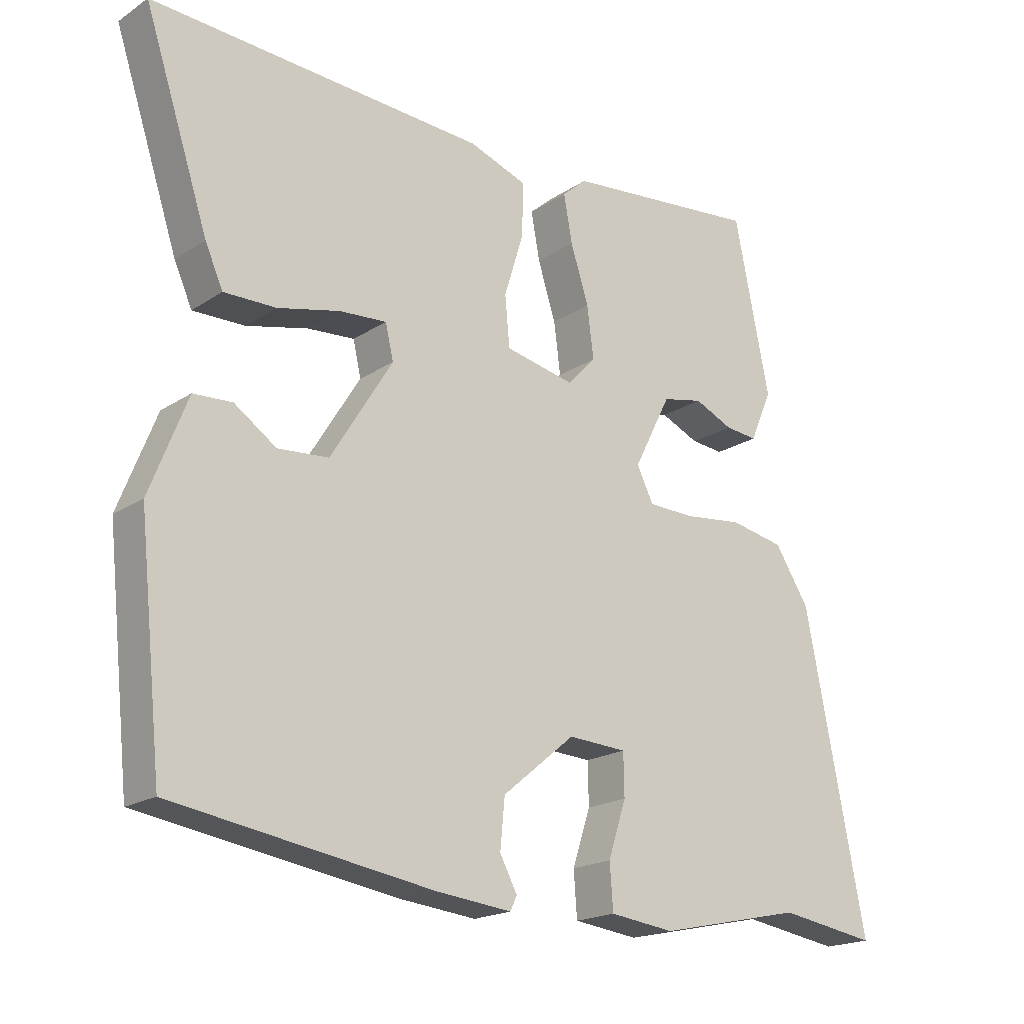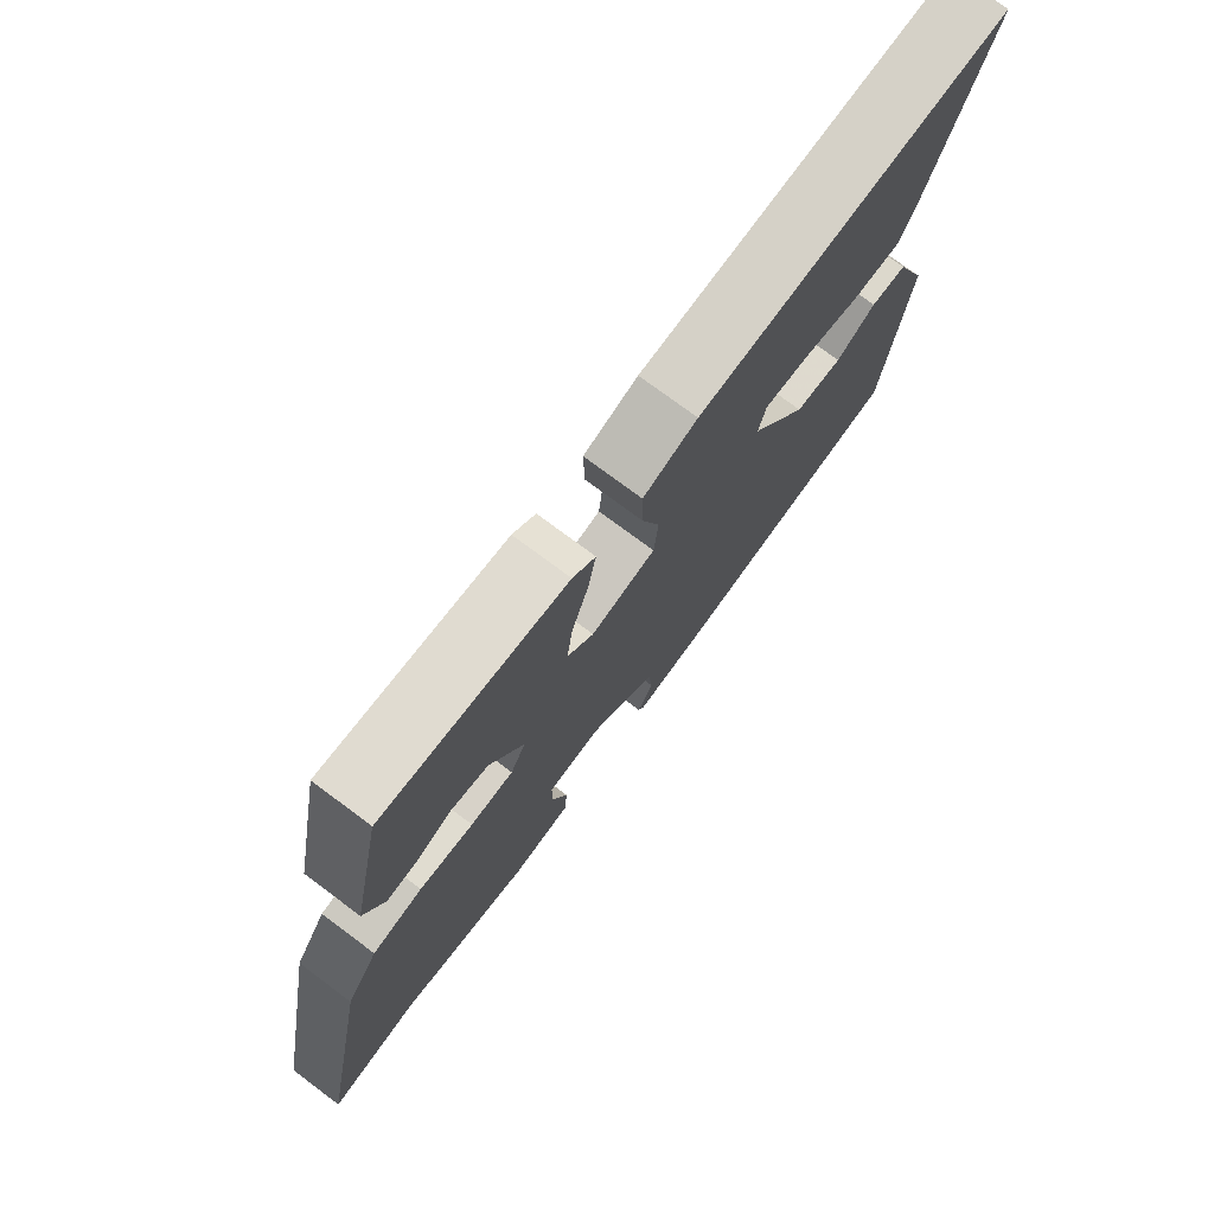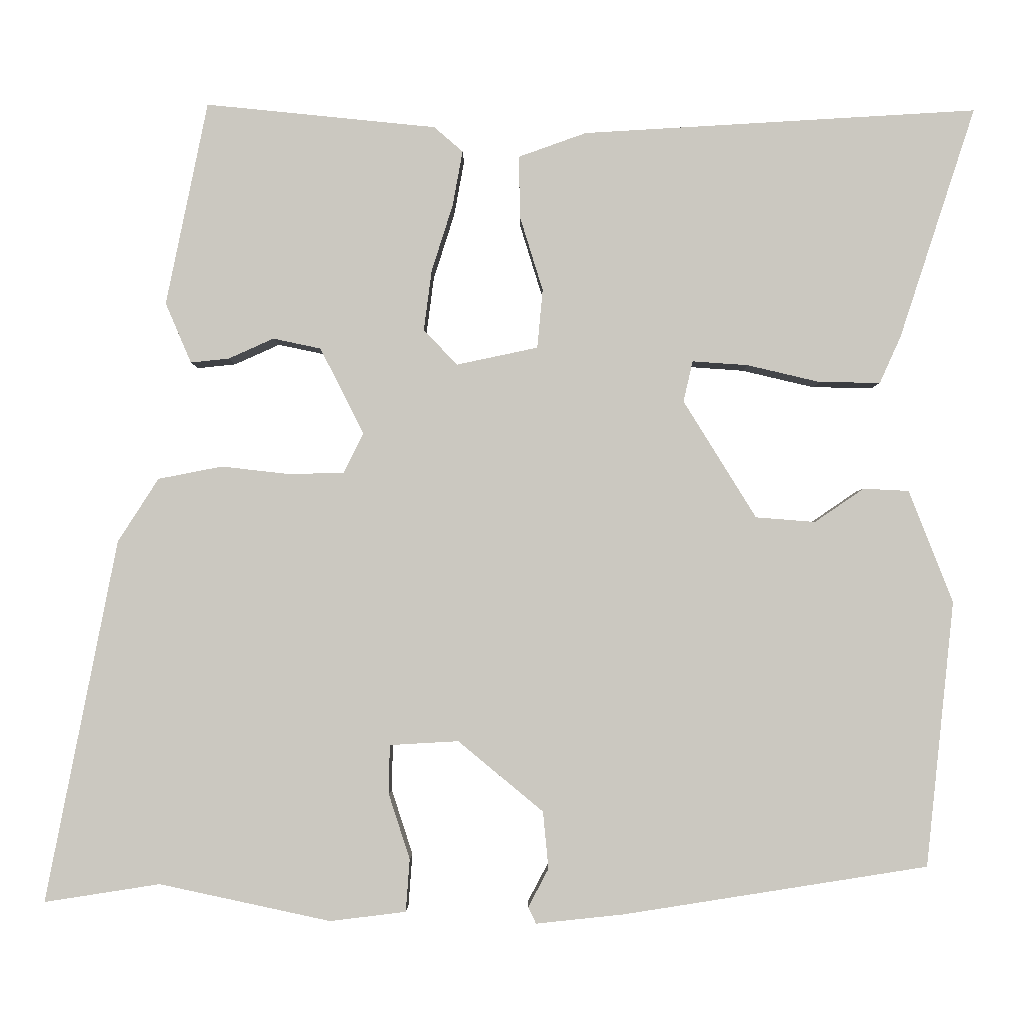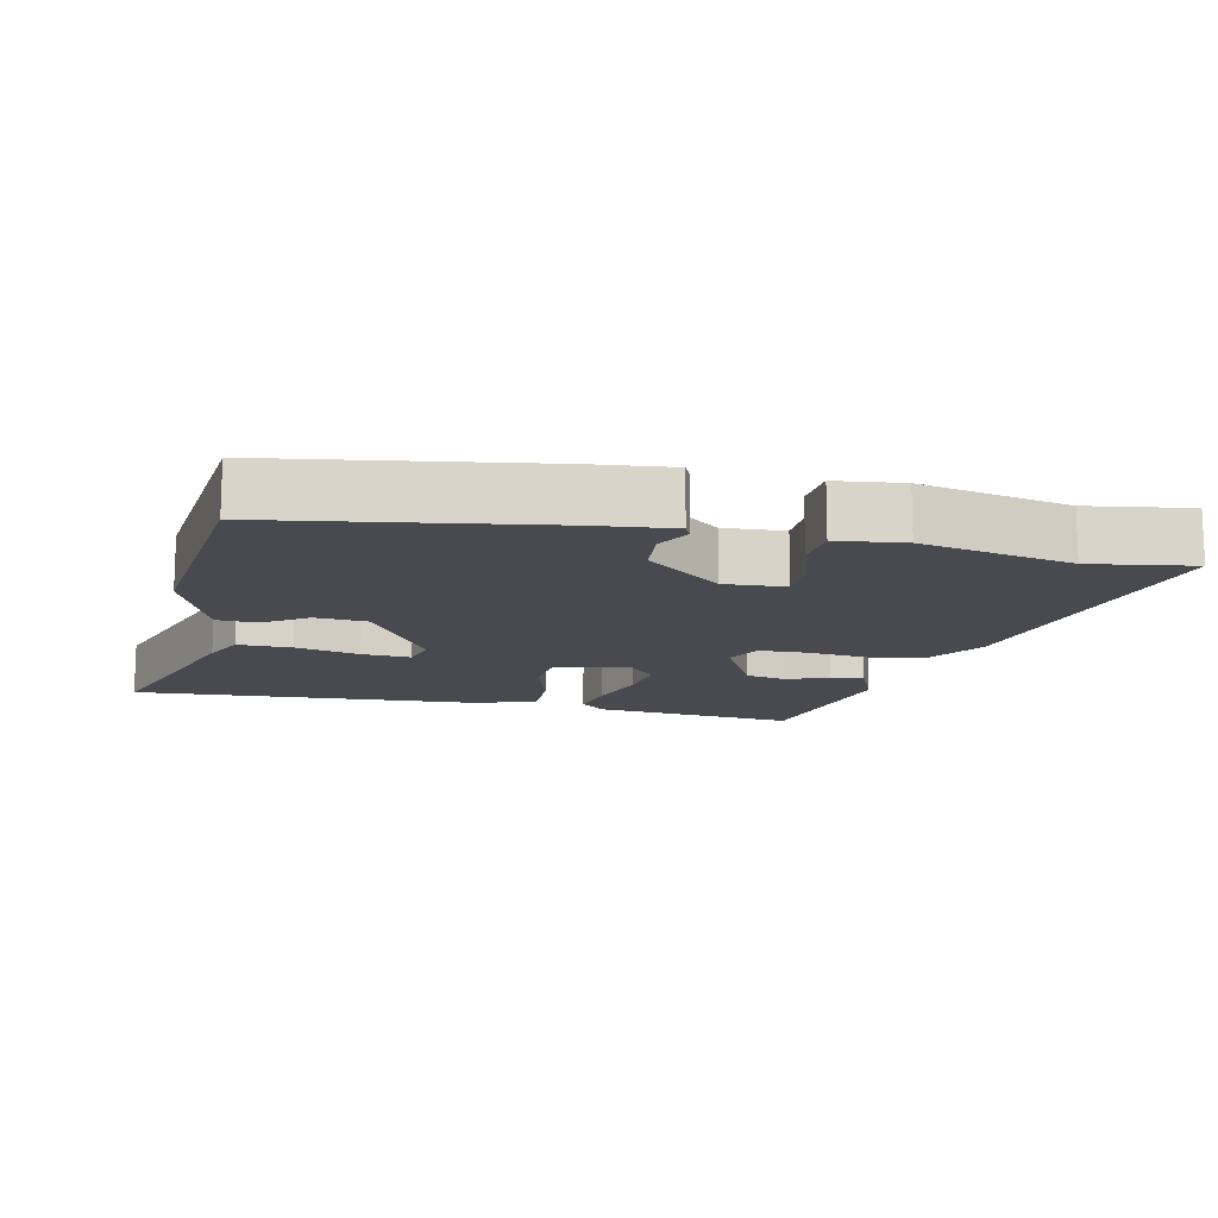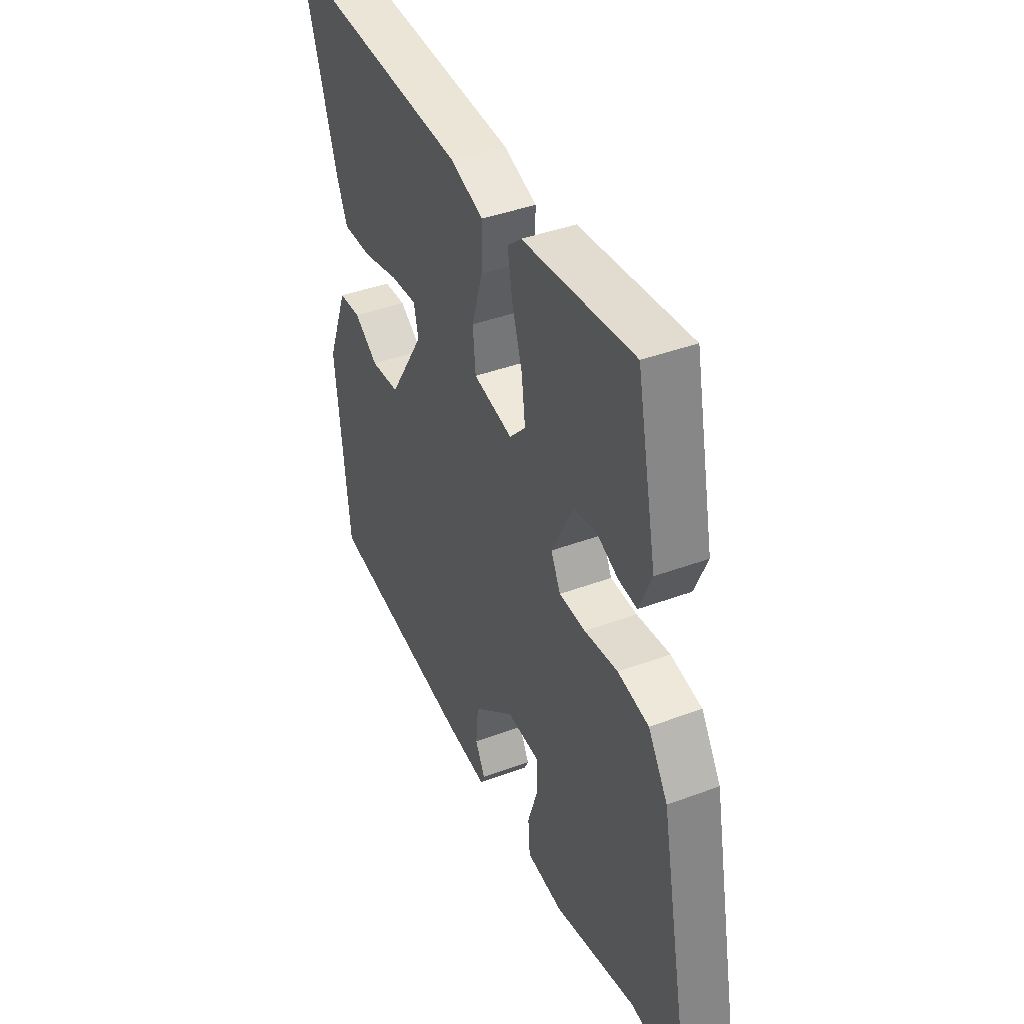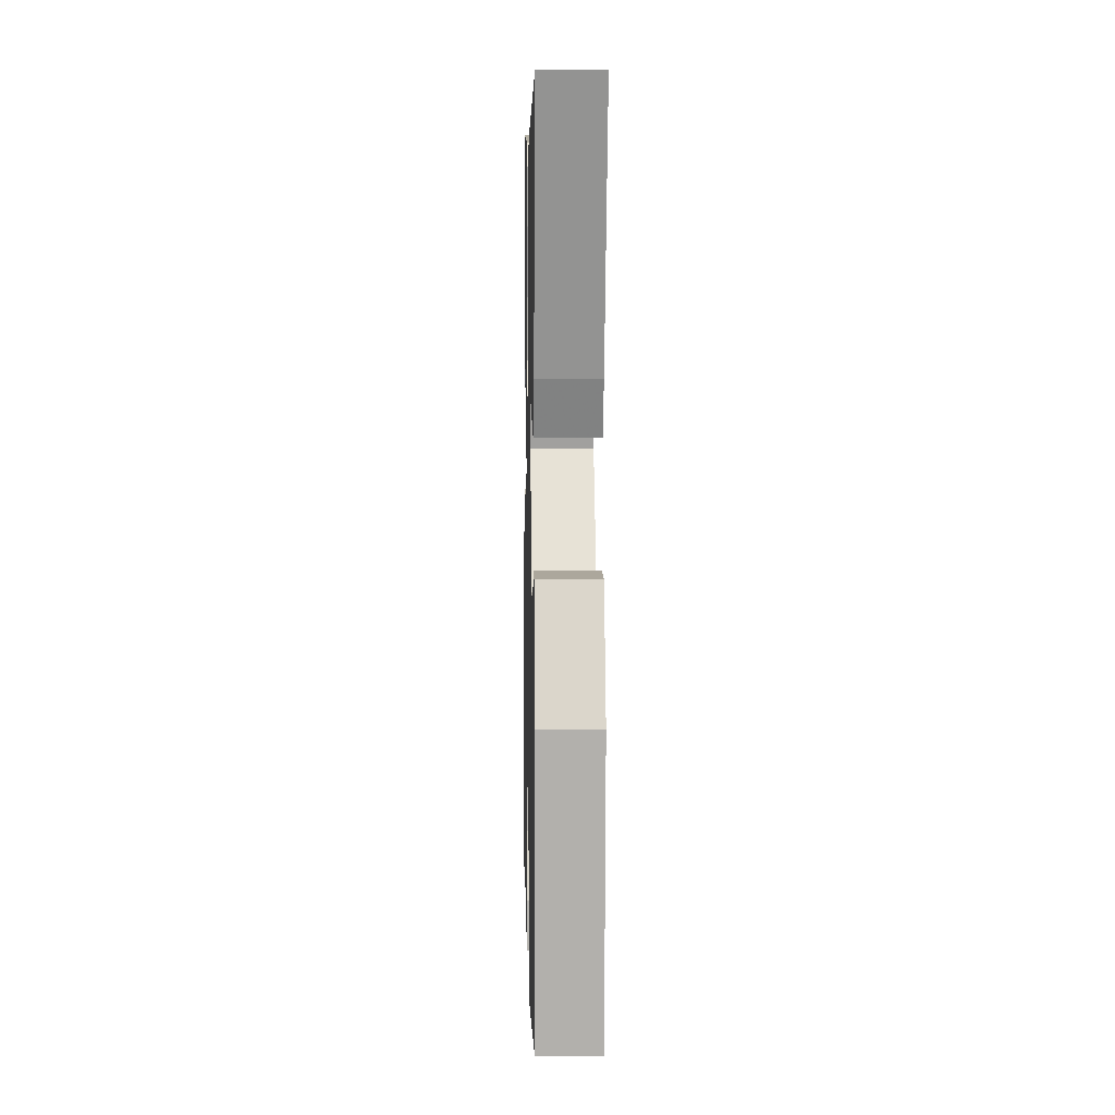
<metadata>
{"format":"obj","ext":"obj","renderer":"f3d","projection":"perspective","resolution":1024,"background":"white","views":[{"elev":-19.1,"azim":140.8,"up":"+Z"},{"elev":75.5,"azim":-53.3,"up":"+Z"},{"elev":-2.5,"azim":0.4,"up":"+Z"},{"elev":-13.5,"azim":167.5,"up":"+Y"},{"elev":40.6,"azim":-114.6,"up":"+Z"},{"elev":5.3,"azim":88.7,"up":"+Z"}]}
</metadata>
<code>
v -0.425 0.07 0.512
v -0.13 0.07 0.482
v -0.093 0.07 0.45
v -0.106 0.07 0.379
v -0.133 0.07 0.294
v -0.143 0.07 0.217
v -0.1 0.07 0.172
v 0.004 0.07 0.194
v 0.011 0.07 0.269
v -0.018 0.07 0.363
v -0.02 0.07 0.443
v 0.067 0.07 0.474
v 0.571 0.07 0.503
v 0.474 0.07 0.208
v 0.447 0.07 0.148
v 0.369 0.07 0.149
v 0.276 0.07 0.171
v 0.205 0.07 0.176
v 0.193 0.07 0.124
v 0.286 0.07 -0.026
v 0.362 0.07 -0.032
v 0.425 0.07 0.011
v 0.483 0.07 0.008
v 0.539 0.07 -0.135
v 0.503 0.07 -0.474
v 0.115 0.07 -0.535
v 0.002 0.07 -0.547
v -0.008 0.07 -0.526
v 0.018 0.07 -0.477
v 0.011 0.07 -0.404
v -0.098 0.07 -0.314
v -0.186 0.07 -0.319
v -0.187 0.07 -0.382
v -0.16 0.07 -0.465
v -0.165 0.07 -0.532
v -0.262 0.07 -0.544
v -0.481 0.07 -0.497
v -0.629 0.07 -0.52
v -0.538 0.07 -0.057
v -0.486 0.07 0.024
v -0.404 0.07 0.04
v -0.316 0.07 0.03
v -0.246 0.07 0.032
v -0.221 0.07 0.083
v -0.277 0.07 0.193
v -0.338 0.07 0.206
v -0.396 0.07 0.18
v -0.445 0.07 0.175
v -0.478 0.07 0.252
v -0.425 0 0.512
v -0.13 0 0.482
v -0.093 0 0.45
v -0.106 0 0.379
v -0.133 0 0.294
v -0.143 0 0.217
v -0.1 0 0.172
v 0.004 0 0.194
v 0.011 0 0.269
v -0.018 0 0.363
v -0.02 0 0.443
v 0.067 0 0.474
v 0.571 0 0.503
v 0.474 0 0.208
v 0.447 0 0.148
v 0.369 0 0.149
v 0.276 0 0.171
v 0.205 0 0.176
v 0.193 0 0.124
v 0.286 0 -0.026
v 0.362 0 -0.032
v 0.425 0 0.011
v 0.483 0 0.008
v 0.539 0 -0.135
v 0.503 0 -0.474
v 0.115 0 -0.535
v 0.002 0 -0.547
v -0.008 0 -0.526
v 0.018 0 -0.477
v 0.011 0 -0.404
v -0.098 0 -0.314
v -0.186 0 -0.319
v -0.187 0 -0.382
v -0.16 0 -0.465
v -0.165 0 -0.532
v -0.262 0 -0.544
v -0.481 0 -0.497
v -0.629 0 -0.52
v -0.538 0 -0.057
v -0.486 0 0.024
v -0.404 0 0.04
v -0.316 0 0.03
v -0.246 0 0.032
v -0.221 0 0.083
v -0.277 0 0.193
v -0.338 0 0.206
v -0.396 0 0.18
v -0.445 0 0.175
v -0.478 0 0.252
f 46 47 48 49
f 45 46 49 1
f 44 45 1 2
f 39 40 41 42
f 37 38 39 42
f 37 42 43
f 36 37 43 44
f 33 34 35 36
f 32 33 36 44
f 26 27 28 29
f 26 29 30
f 25 26 30
f 24 25 30 31
f 21 22 23 24
f 20 21 24 31
f 14 15 16 17
f 14 17 18
f 13 14 18
f 12 13 18
f 9 10 11 12
f 8 9 12 18
f 7 8 18 19
f 2 3 4 5
f 2 5 6
f 44 2 6
f 32 44 6 7
f 20 31 32
f 7 19 20 32
f 98 97 96 95
f 50 98 95 94
f 51 50 94 93
f 91 90 89 88
f 91 88 87 86
f 92 91 86
f 93 92 86 85
f 85 84 83 82
f 93 85 82 81
f 78 77 76 75
f 79 78 75
f 79 75 74
f 80 79 74 73
f 73 72 71 70
f 80 73 70 69
f 66 65 64 63
f 67 66 63
f 67 63 62
f 67 62 61
f 61 60 59 58
f 67 61 58 57
f 68 67 57 56
f 54 53 52 51
f 55 54 51
f 55 51 93
f 56 55 93 81
f 81 80 69
f 81 69 68 56
f 1 50 51 2
f 2 51 52 3
f 3 52 53 4
f 4 53 54 5
f 5 54 55 6
f 6 55 56 7
f 7 56 57 8
f 8 57 58 9
f 9 58 59 10
f 10 59 60 11
f 11 60 61 12
f 12 61 62 13
f 13 62 63 14
f 14 63 64 15
f 15 64 65 16
f 16 65 66 17
f 17 66 67 18
f 18 67 68 19
f 19 68 69 20
f 20 69 70 21
f 21 70 71 22
f 22 71 72 23
f 23 72 73 24
f 24 73 74 25
f 25 74 75 26
f 26 75 76 27
f 27 76 77 28
f 28 77 78 29
f 29 78 79 30
f 30 79 80 31
f 31 80 81 32
f 32 81 82 33
f 33 82 83 34
f 34 83 84 35
f 35 84 85 36
f 36 85 86 37
f 37 86 87 38
f 38 87 88 39
f 39 88 89 40
f 40 89 90 41
f 41 90 91 42
f 42 91 92 43
f 43 92 93 44
f 44 93 94 45
f 45 94 95 46
f 46 95 96 47
f 47 96 97 48
f 48 97 98 49
f 49 98 50 1

</code>
